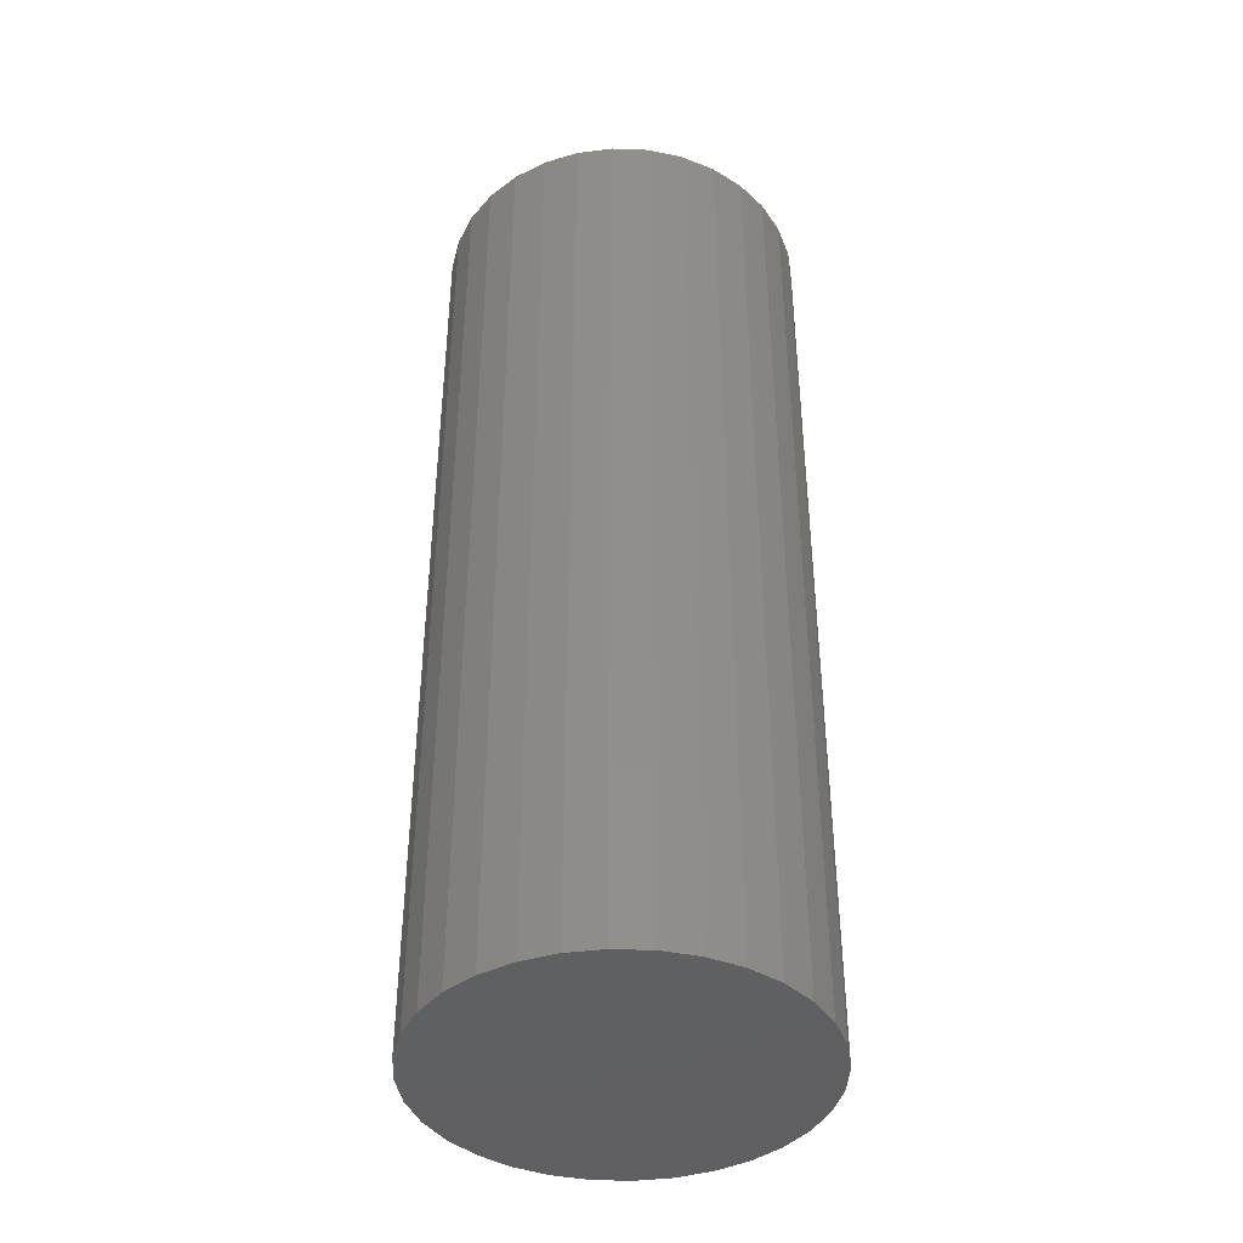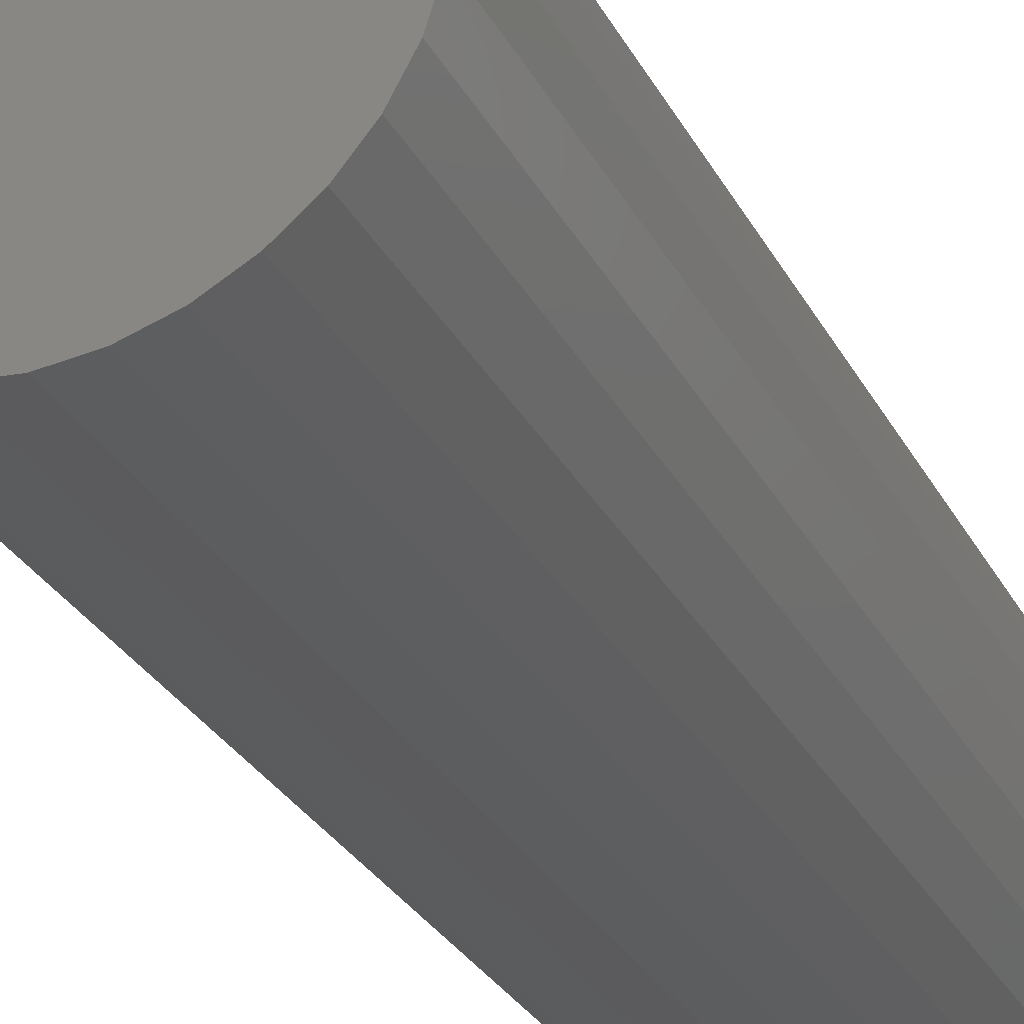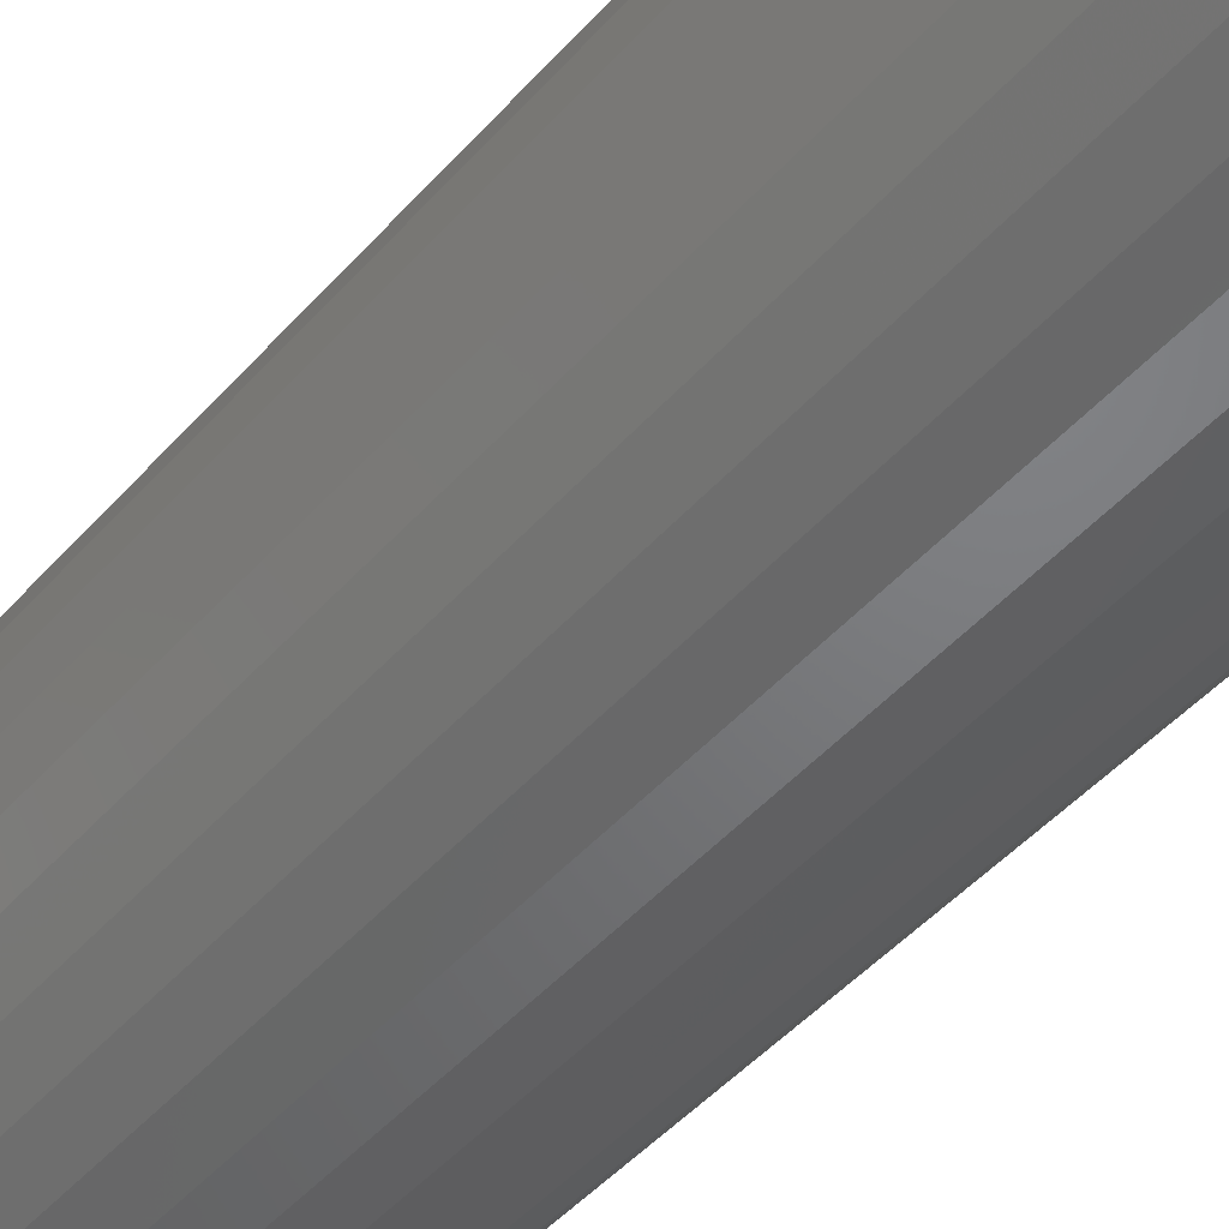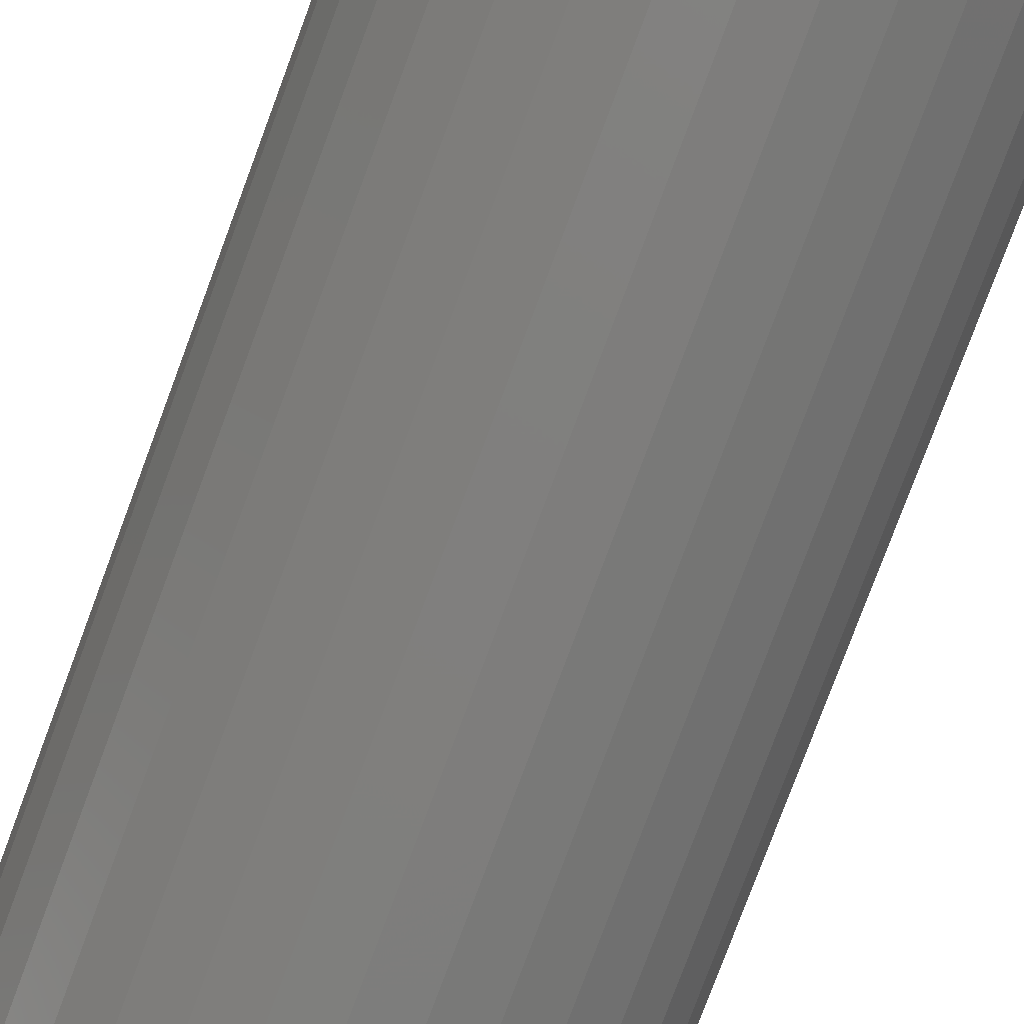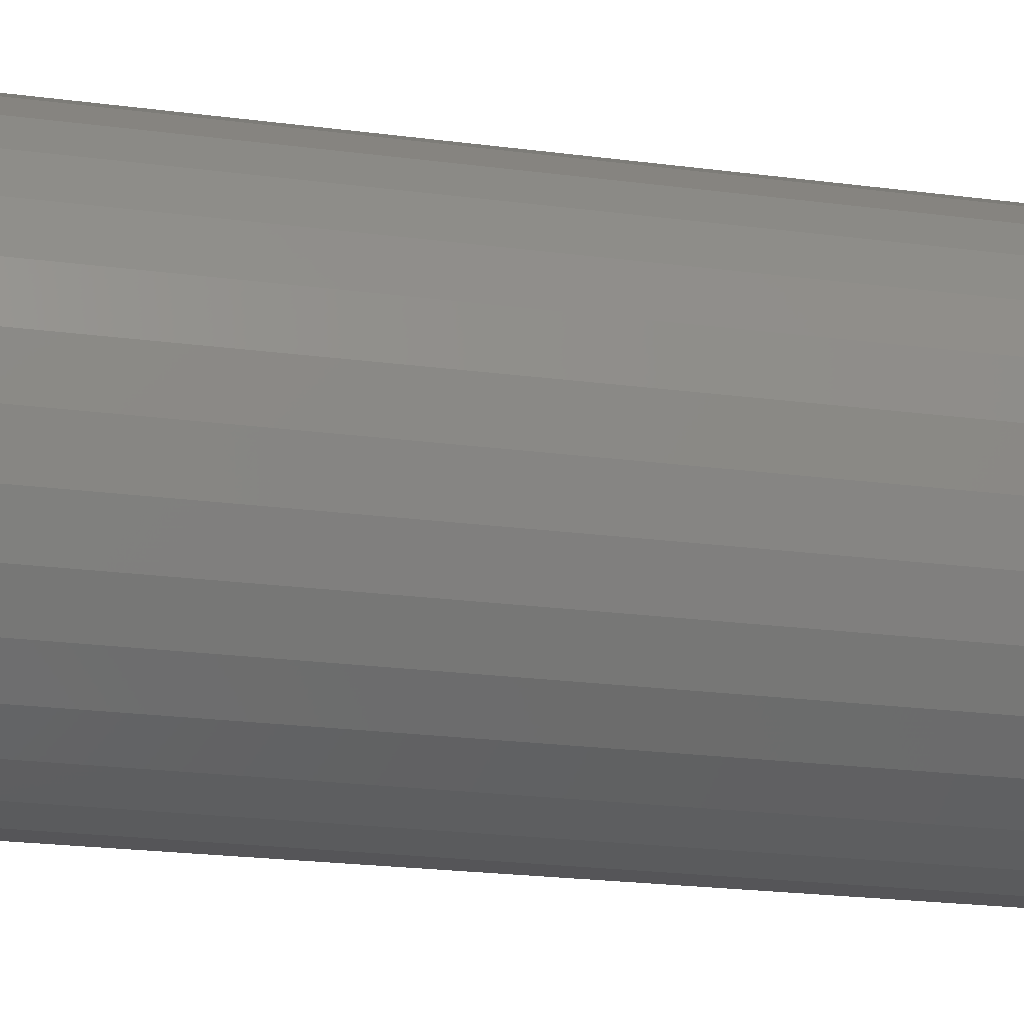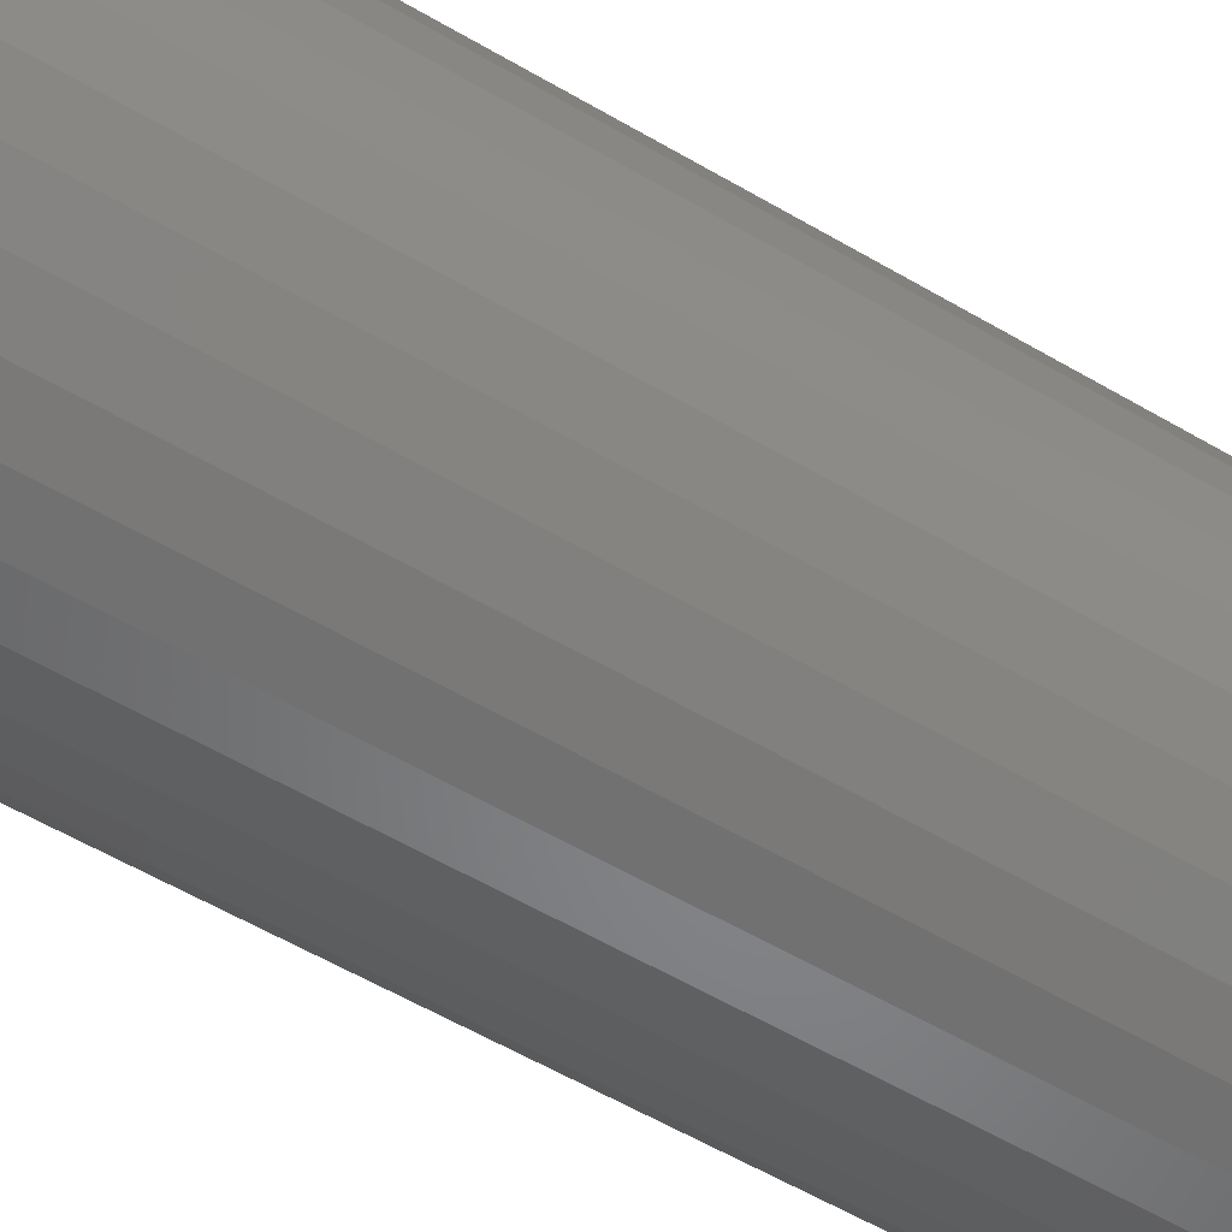
<metadata>
{"format":"stl","ext":"stl","renderer":"f3d","projection":"perspective","resolution":1024,"background":"white","views":[{"elev":-41.0,"azim":-8.3,"up":"+Z"},{"elev":-29.2,"azim":-156.6,"up":"+Y"},{"elev":-46.9,"azim":-38.9,"up":"+Y"},{"elev":-78.7,"azim":159.6,"up":"+Y"},{"elev":-19.7,"azim":-104.4,"up":"+Y"},{"elev":-57.6,"azim":-121.4,"up":"+Y"}]}
</metadata>
<code>
# stl→obj: 64 verts, 124 faces
v -0.6515 -0.3565 0.6406
v -0.6038 -0.3565 0.6406
v -0.6276 -0.3542 0.6406
v -0.6745 -0.3635 0.6406
v -0.5808 -0.3635 0.6406
v -0.6956 -0.3748 0.6406
v -0.5596 -0.3748 0.6406
v -0.5596 -0.5783 0.6406
v -0.6745 -0.5896 0.6406
v -0.5808 -0.5896 0.6406
v -0.6515 -0.5966 0.6406
v -0.6038 -0.5966 0.6406
v -0.6276 -0.5989 0.6406
v -0.5411 -0.39 0.6406
v -0.7142 -0.39 0.6406
v -0.5259 -0.4086 0.6406
v -0.7294 -0.4086 0.6406
v -0.5146 -0.4297 0.6406
v -0.7407 -0.4297 0.6406
v -0.5076 -0.4527 0.6406
v -0.7476 -0.4527 0.6406
v -0.5053 -0.4766 0.6406
v -0.75 -0.4766 0.6406
v -0.5076 -0.5004 0.6406
v -0.7476 -0.5004 0.6406
v -0.5146 -0.5234 0.6406
v -0.7407 -0.5234 0.6406
v -0.5259 -0.5445 0.6406
v -0.7294 -0.5445 0.6406
v -0.5411 -0.5631 0.6406
v -0.7142 -0.5631 0.6406
v -0.6956 -0.5783 0.6406
v -0.6276 -0.3542 0
v -0.6038 -0.3565 0
v -0.6515 -0.3565 0
v -0.6745 -0.3635 0
v -0.5808 -0.3635 0
v -0.6956 -0.3748 0
v -0.5596 -0.3748 0
v -0.5808 -0.5896 0
v -0.6745 -0.5896 0
v -0.5596 -0.5783 0
v -0.6515 -0.5966 0
v -0.6038 -0.5966 0
v -0.6276 -0.5989 0
v -0.6956 -0.5783 0
v -0.7142 -0.5631 0
v -0.5411 -0.5631 0
v -0.7294 -0.5445 0
v -0.5259 -0.5445 0
v -0.7407 -0.5234 0
v -0.5146 -0.5234 0
v -0.7476 -0.5004 0
v -0.5076 -0.5004 0
v -0.75 -0.4766 0
v -0.5053 -0.4766 0
v -0.7476 -0.4527 0
v -0.5076 -0.4527 0
v -0.7407 -0.4297 0
v -0.5146 -0.4297 0
v -0.7294 -0.4086 0
v -0.5259 -0.4086 0
v -0.7142 -0.39 0
v -0.5411 -0.39 0
f 1 2 3
f 2 1 4
f 2 4 5
f 5 4 6
f 5 6 7
f 8 9 10
f 10 9 11
f 10 11 12
f 12 11 13
f 7 6 14
f 14 6 15
f 14 15 16
f 16 15 17
f 16 17 18
f 18 17 19
f 18 19 20
f 20 19 21
f 20 21 22
f 22 21 23
f 22 23 24
f 24 23 25
f 24 25 26
f 26 25 27
f 26 27 28
f 28 27 29
f 28 29 30
f 30 29 31
f 30 31 8
f 8 31 32
f 8 32 9
f 33 34 35
f 36 35 34
f 37 36 34
f 38 36 37
f 39 38 37
f 40 41 42
f 43 41 40
f 44 43 40
f 45 43 44
f 41 46 42
f 42 46 47
f 42 47 48
f 48 47 49
f 48 49 50
f 50 49 51
f 50 51 52
f 52 51 53
f 52 53 54
f 54 53 55
f 54 55 56
f 56 55 57
f 56 57 58
f 58 57 59
f 58 59 60
f 60 59 61
f 60 61 62
f 62 61 63
f 62 63 64
f 64 63 38
f 64 38 39
f 56 22 54
f 54 22 24
f 54 24 52
f 52 24 26
f 52 26 50
f 50 26 28
f 50 28 48
f 48 28 30
f 48 30 42
f 42 30 8
f 42 8 40
f 40 8 10
f 40 10 44
f 44 10 12
f 44 12 45
f 45 12 13
f 45 13 43
f 43 13 11
f 43 11 41
f 41 11 9
f 41 9 46
f 46 9 32
f 46 32 47
f 47 32 31
f 47 31 49
f 49 31 29
f 49 29 51
f 51 29 27
f 51 27 53
f 53 27 25
f 53 25 55
f 55 25 23
f 55 23 57
f 57 23 21
f 57 21 59
f 59 21 19
f 59 19 61
f 61 19 17
f 61 17 63
f 63 17 15
f 63 15 38
f 38 15 6
f 38 6 36
f 36 6 4
f 36 4 35
f 35 4 1
f 35 1 33
f 33 1 3
f 33 3 34
f 34 3 2
f 34 2 37
f 37 2 5
f 37 5 39
f 39 5 7
f 39 7 64
f 64 7 14
f 64 14 62
f 62 14 16
f 62 16 60
f 60 16 18
f 60 18 58
f 58 18 20
f 58 20 56
f 56 20 22

</code>
